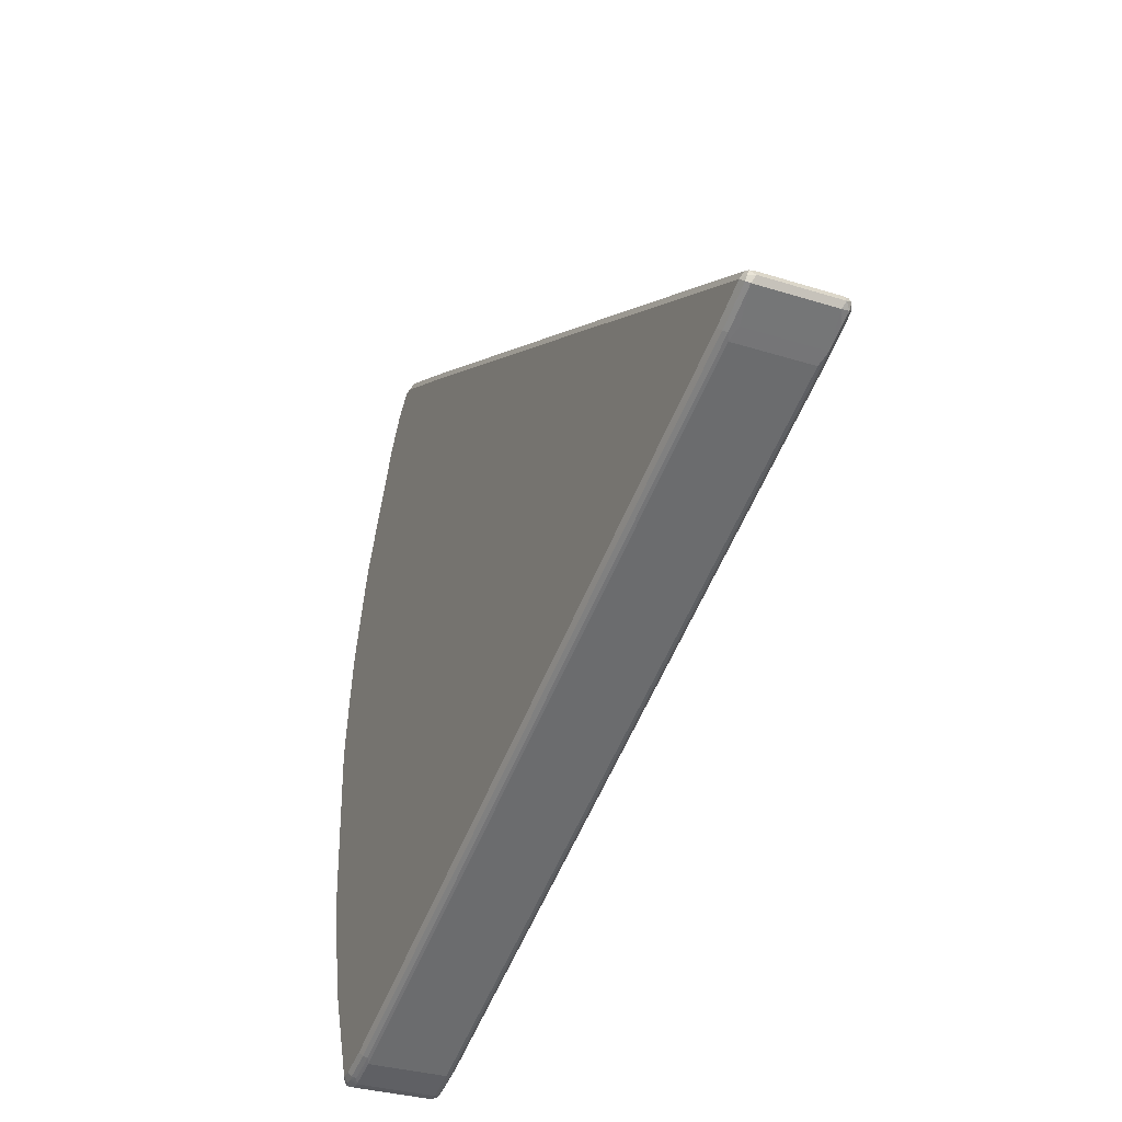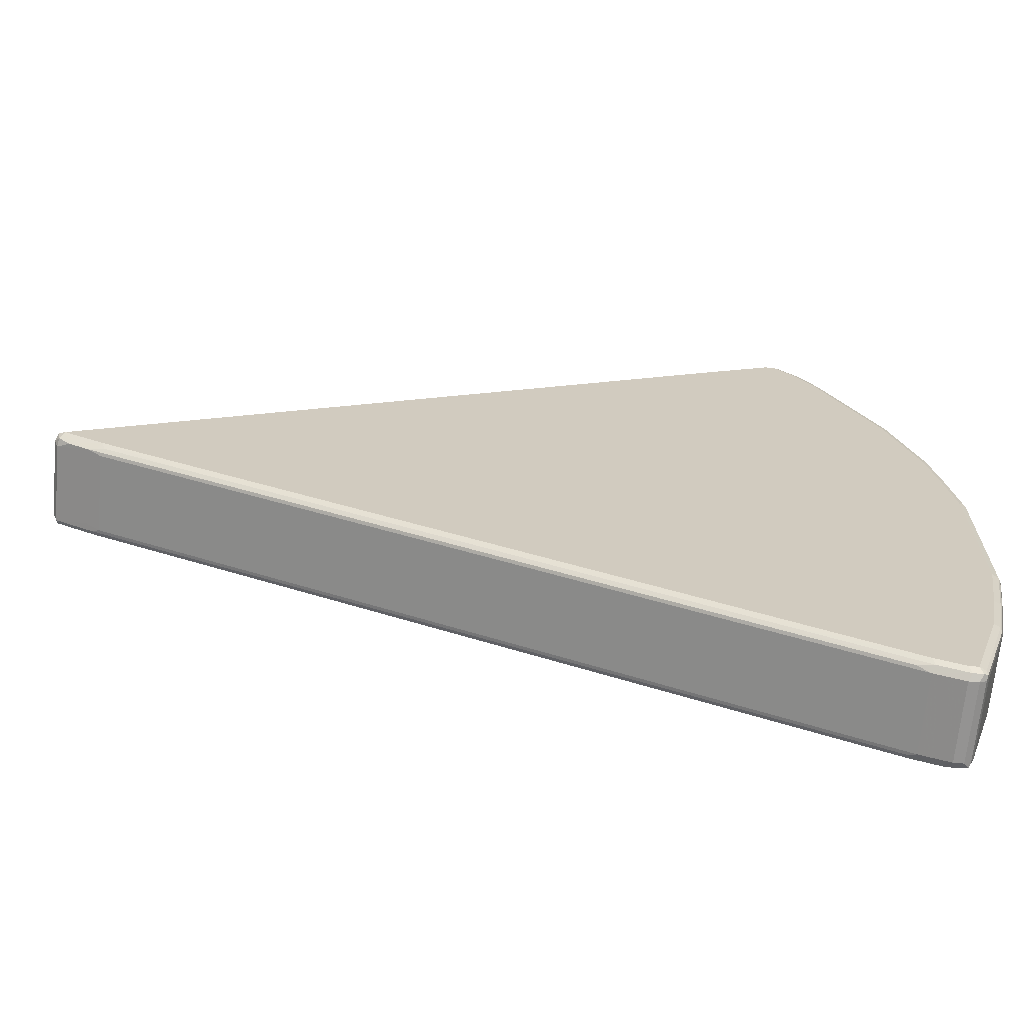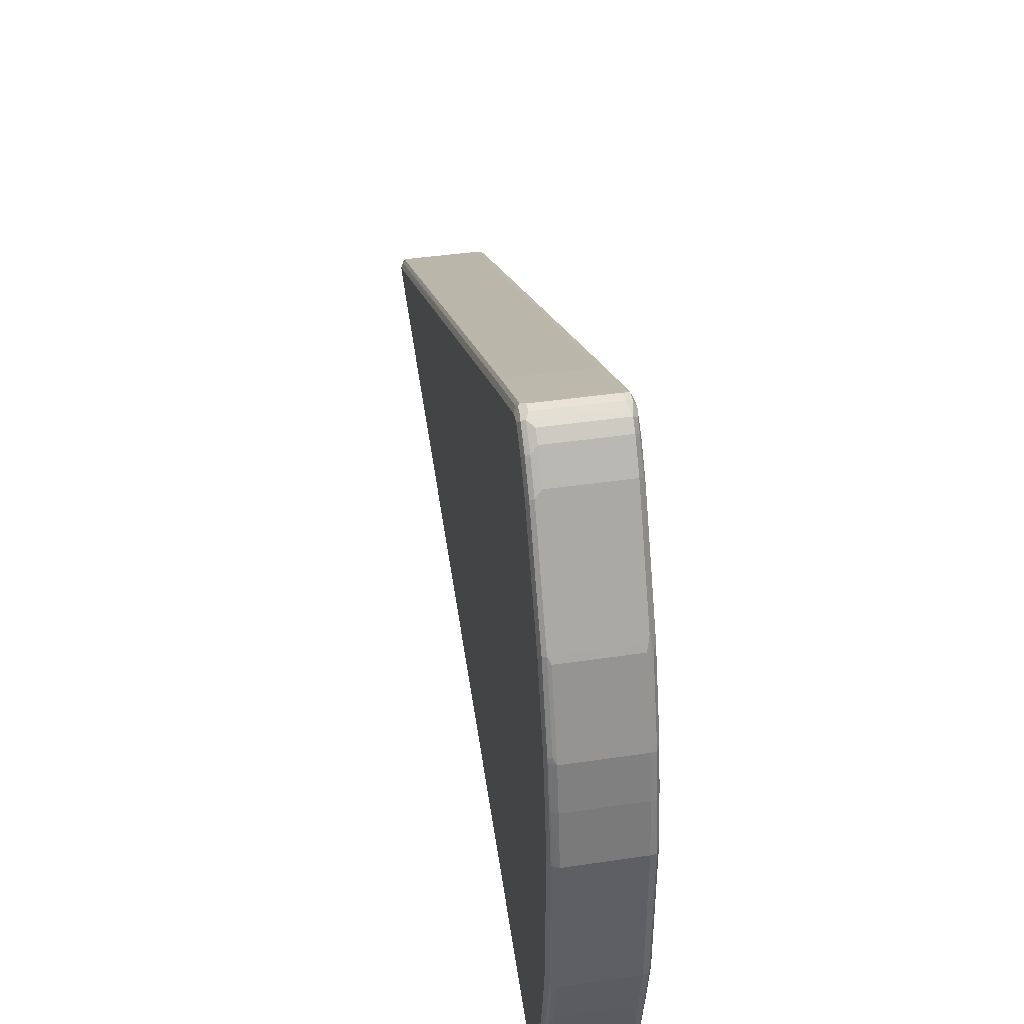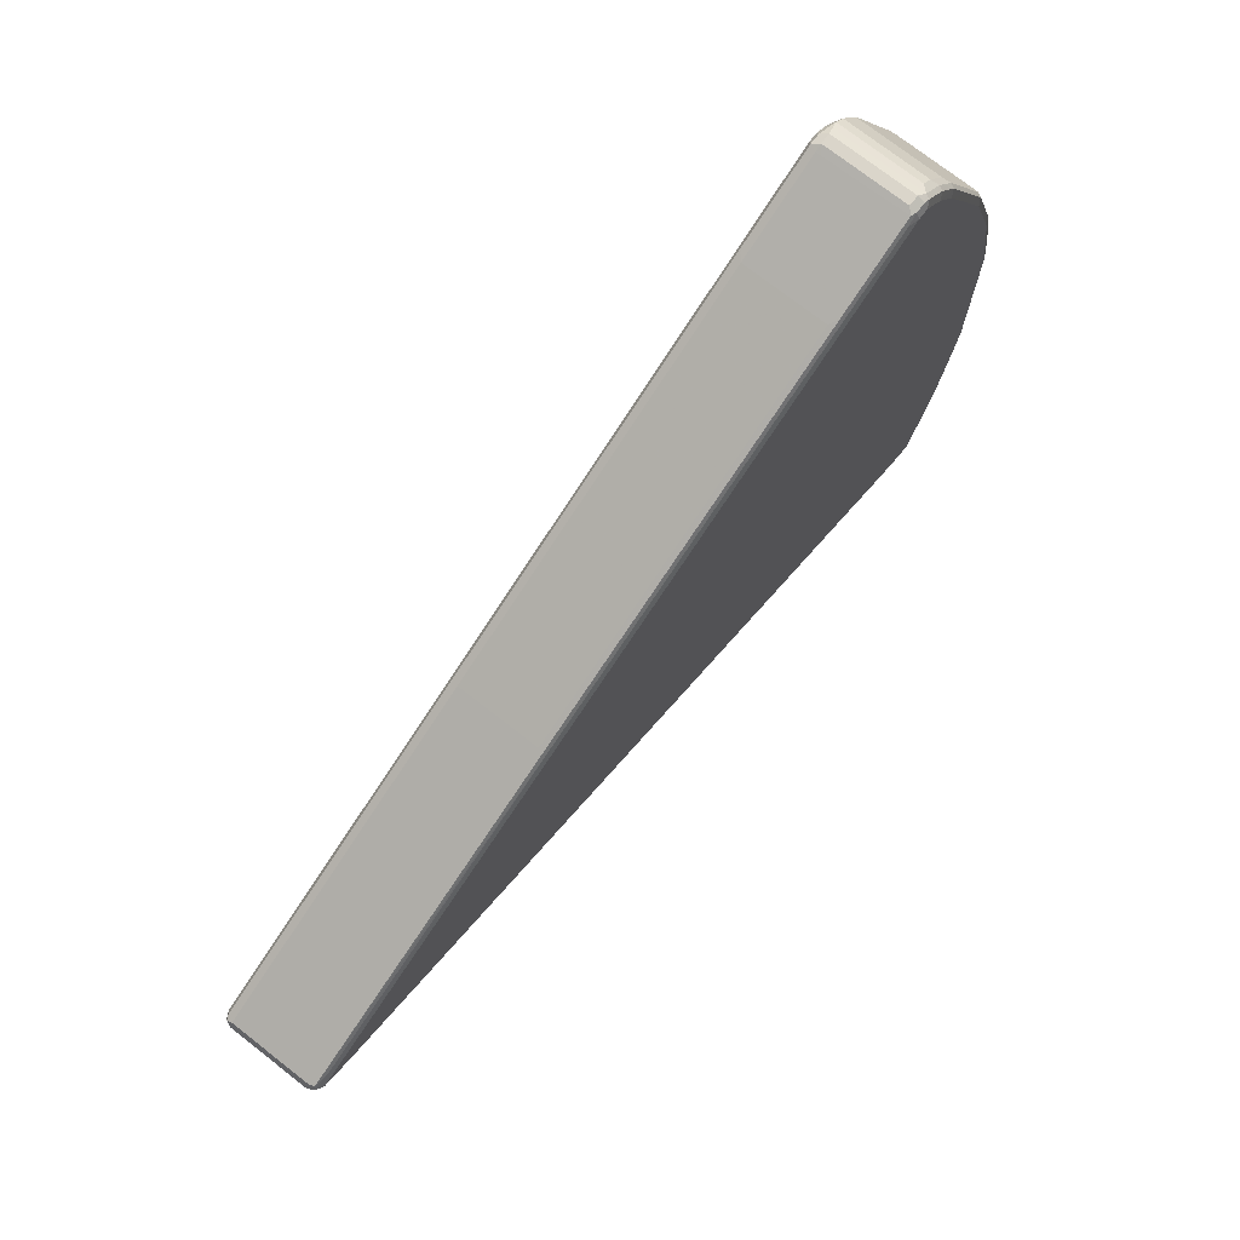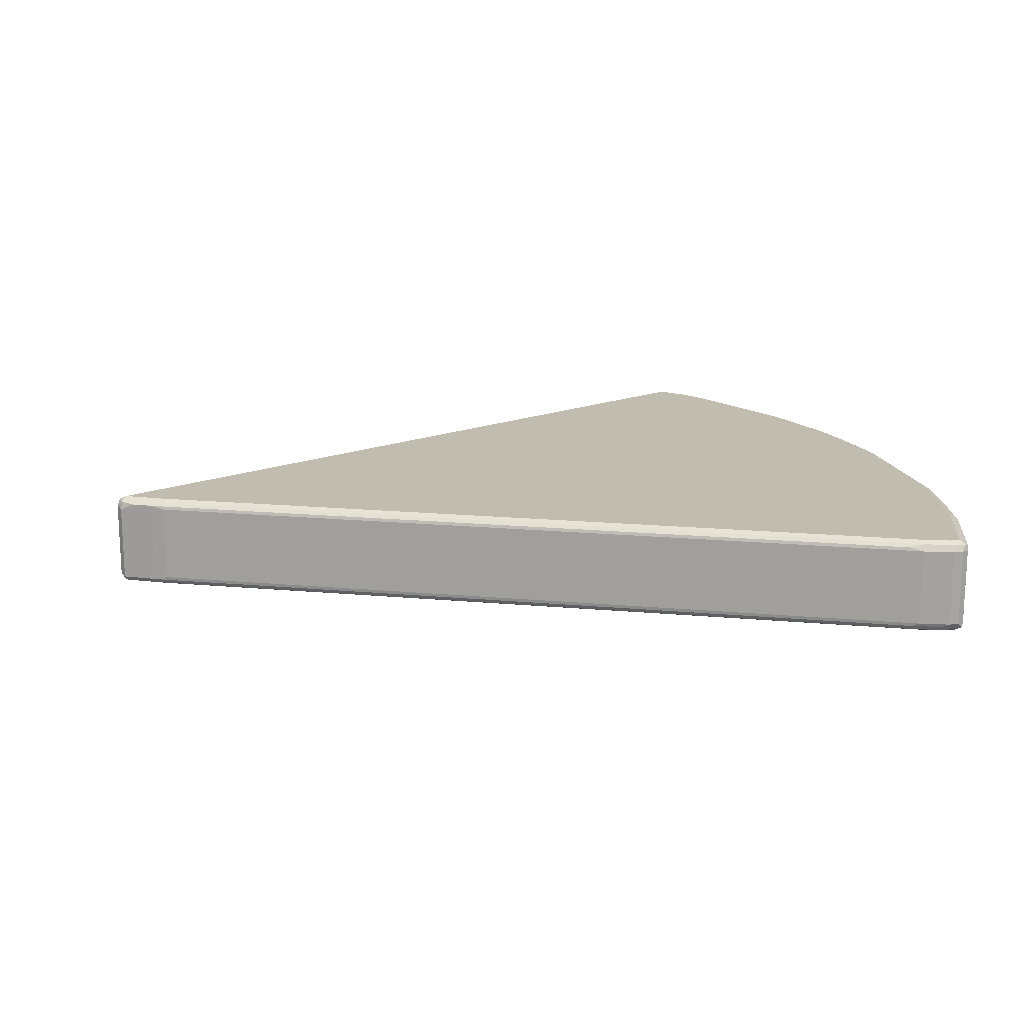
<metadata>
{"format":"obj","ext":"obj","renderer":"f3d","projection":"perspective","resolution":1024,"background":"white","views":[{"elev":-31.8,"azim":65.9,"up":"+Z"},{"elev":-66.8,"azim":174.8,"up":"+Z"},{"elev":41.9,"azim":-100.1,"up":"+Z"},{"elev":74.2,"azim":127.9,"up":"+Z"},{"elev":16.3,"azim":167.6,"up":"+Y"}]}
</metadata>
<code>
v -0.6865 0.07042 -0.6689
v -0.6337 0.07042 -0.6514
v -0.6865 -0.07042 -0.6689
v -0.7041 0.07042 -0.6689
v -0.6924 0.08216 -0.6632
v -0.6337 -0.07042 -0.6514
v -0.625 0.07923 -0.6426
v -0.6103 0.07628 -0.6396
v -0.3872 0.07042 -0.5458
v -0.6865 -0.08216 -0.6632
v -0.713 -0.07923 -0.6646
v -0.7041 -0.07042 -0.6689
v -0.6748 -0.07628 -0.6632
v -0.7159 0.07042 -0.6632
v -0.71 0.08216 -0.6632
v -0.6865 0.08803 -0.6514
v -0.6337 0.08803 -0.6338
v -0.6396 0.08216 -0.6455
v -0.622 -0.07628 -0.6455
v -0.3872 -0.07042 -0.5458
v -0.5017 0.07923 -0.5898
v -0.3637 0.07628 -0.534
v -0.2405 0.07628 -0.4812
v 0.7452 0.07628 -0.05868
v 0.4753 0.07042 -0.176
v -0.6865 -0.08803 -0.6514
v -0.7041 -0.08216 -0.6632
v -0.6778 -0.08362 -0.6601
v -0.7159 -0.08216 -0.6573
v -0.7217 -0.07042 -0.6514
v -0.7159 -0.07042 -0.6632
v -0.7041 -0.08803 -0.6514
v -0.625 -0.08362 -0.6426
v -0.7175 0.07923 -0.6601
v -0.7041 0.08803 -0.6514
v -0.3931 0.08216 -0.5399
v -0.1408 0.08803 -0.4225
v -0.3755 -0.07628 -0.5399
v -0.5017 -0.08362 -0.5898
v 0.4753 -0.07042 -0.176
v 0.6103 -0.07628 -0.1174
v -0.008721 0.07923 -0.3785
v 0.5927 0.08216 -0.1174
v 0.7306 0.07923 -0.06156
v 0.7658 0.07923 -0.04401
v 0.7804 0.07628 -0.041
v 0.8039 0.06454 -0.02934
v 0.7452 -0.06454 -0.05868
v 0.7217 0.07042 -0.07034
v -0.6337 -0.08803 -0.6338
v -0.7335 -0.08216 -0.6045
v -0.7217 0.07042 -0.6514
v -0.7569 -0.07042 -0.5458
v -0.7393 -0.08803 -0.5458
v -0.7159 0.08216 -0.6514
v -0.7527 0.07923 -0.5546
v -0.7393 0.08803 -0.5458
v 0.7217 0.08803 -0.05279
v -0.008721 -0.08362 -0.3785
v 0.7217 -0.07042 -0.07034
v 0.7335 -0.07628 -0.06444
v 0.7306 -0.08362 -0.06156
v 0.7159 0.08216 -0.06444
v 0.7921 0.08803 -0.01755
v 0.7863 0.08216 -0.02934
v 0.801 0.07923 -0.02633
v 0.8099 0.07042 -0.01755
v 0.8039 -0.07628 -0.02934
v 0.7569 -0.07042 -0.05279
v -0.1408 -0.08803 -0.4225
v -0.7687 -0.08216 -0.4988
v -0.7569 0.07042 -0.5458
v -0.7745 -0.07042 -0.4929
v -0.7569 -0.08803 -0.4929
v -0.7511 0.08216 -0.5458
v -0.7703 0.07923 -0.5017
v -0.7569 0.08803 -0.4929
v 0.7217 -0.08803 -0.05279
v 0.7658 -0.08362 -0.04401
v 0.7745 0.08362 0.002096
v 0.8039 0.08216 -0.01166
v 0.2464 0.08803 0.2641
v 0.264 0.08362 0.2663
v 0.8099 -0.07042 -0.01755
v 0.801 0.07923 -0.004322
v 0.8039 0.07042 -0.005763
v 0.8055 -0.07923 -0.008776
v 0.801 -0.08362 -0.02633
v -0.7863 -0.08216 -0.4108
v -0.7745 0.07042 -0.4929
v -0.7921 -0.07042 -0.4049
v -0.7745 -0.08803 -0.4049
v -0.7687 0.08216 -0.4929
v -0.7879 0.07923 -0.4136
v -0.7745 0.08803 -0.4049
v 0.7921 -0.08803 -0.01755
v -0.3696 0.08803 0.5809
v 0.2553 0.07923 0.2773
v -0.352 0.08362 0.5831
v 0.8039 -0.08216 -0.01755
v 0.2699 0.07042 0.27
v 0.8039 -0.07042 -0.005763
v 0.2699 -0.07042 0.27
v 0.2596 -0.07923 0.2728
v 0.798 -0.08216 -0.005763
v -0.7921 -0.08803 -0.2993
v -0.8039 -0.08216 -0.3051
v -0.8099 -0.07042 -0.2993
v -0.7921 0.07042 -0.4049
v -0.7863 0.08216 -0.4049
v -0.8099 0.07042 -0.2993
v -0.8055 0.07923 -0.3081
v -0.7921 0.08803 -0.2993
v 0.2464 -0.08803 0.2641
v -0.4753 0.08803 0.6338
v -0.3872 0.08362 0.6008
v -0.3609 0.07923 0.5941
v -0.3461 0.07042 0.5868
v -0.3461 -0.07042 0.5868
v -0.3564 -0.07923 0.5898
v 0.2523 -0.08216 0.2757
v -0.7921 -0.08803 -0
v -0.8039 -0.08216 -0.005763
v -0.8099 -0.07042 -0
v -0.8039 0.08216 -0.2993
v -0.8099 0.07042 0
v -0.8039 0.08216 0
v -0.801 0.08362 0.008776
v -0.7921 0.08803 0
v -0.3637 -0.08216 0.5927
v -0.3696 -0.08803 0.5809
v -0.5105 0.08803 0.6514
v -0.4929 0.08362 0.6536
v -0.3961 0.07923 0.6118
v -0.5017 0.07923 0.6646
v -0.3813 0.07042 0.6045
v -0.3813 -0.07042 0.6045
v -0.462 -0.07923 0.6426
v -0.5047 -0.08216 0.6632
v -0.7745 -0.08803 0.1056
v -0.7863 -0.08216 0.09968
v -0.7921 -0.07042 0.1056
v -0.7921 0.07042 0.1056
v -0.7863 0.08216 0.1056
v -0.7834 0.08362 0.1143
v -0.7745 0.08803 0.1056
v -0.4753 -0.08803 0.6338
v -0.5281 0.08803 0.6514
v -0.5105 0.08216 0.6632
v -0.5281 0.08216 0.6632
v -0.5281 0.07042 0.6689
v -0.5105 0.07042 0.6689
v -0.5105 -0.07042 0.6689
v -0.4988 -0.07042 0.6632
v -0.5223 -0.08216 0.6632
v -0.5105 -0.08803 0.6514
v -0.7569 -0.08803 0.1936
v -0.7687 -0.08216 0.1877
v -0.7745 -0.07042 0.1936
v -0.7745 0.07042 0.1936
v -0.7687 0.08216 0.1936
v -0.7658 0.08362 0.2024
v -0.7569 0.08803 0.1936
v -0.5457 0.08803 0.6338
v -0.5369 0.08362 0.6601
v -0.5399 0.07628 0.6632
v -0.5281 -0.07042 0.6689
v -0.5516 -0.07628 0.6573
v -0.5427 -0.08509 0.6485
v -0.5281 -0.08803 0.6514
v -0.7217 -0.08803 0.2993
v -0.7511 -0.08216 0.2406
v -0.7658 -0.07923 0.2024
v -0.7482 -0.07923 0.2553
v -0.7393 -0.07042 0.2993
v -0.7393 0.07042 0.2993
v -0.7687 0.07628 0.2054
v -0.7482 0.08362 0.2553
v -0.7217 0.08803 0.2993
v -0.5545 0.08362 0.6426
v -0.5633 0.08803 0.6161
v -0.5516 0.06454 0.6573
v -0.5399 -0.06454 0.6632
v -0.5751 0.07628 0.6279
v -0.5692 -0.07628 0.6396
v -0.5603 -0.08509 0.6308
v -0.5457 -0.08803 0.6338
v -0.7041 -0.08803 0.3521
v -0.7159 -0.08216 0.3462
v -0.713 -0.07923 0.3609
v -0.7217 -0.07042 0.3521
v -0.7217 0.07042 0.3521
v -0.7159 0.07628 0.3639
v -0.713 0.08362 0.3609
v -0.7041 0.08803 0.3521
v -0.5721 0.08362 0.6249
v -0.5985 0.08803 0.5633
v -0.6074 0.08362 0.5721
v -0.5692 0.06454 0.6396
v -0.6103 0.07628 0.5751
v -0.6044 -0.07628 0.5868
v -0.5955 -0.08509 0.578
v -0.5633 -0.08803 0.6161
v -0.7013 -0.08509 0.3667
v -0.6689 -0.08803 0.4225
v -0.71 -0.07628 0.3755
v -0.6602 -0.07923 0.4666
v -0.6865 -0.07042 0.4225
v -0.7159 -0.06454 0.3639
v -0.6396 0.06454 0.5165
v -0.6602 0.08362 0.4666
v -0.6689 0.08803 0.4225
v -0.6044 0.06454 0.5868
v -0.6103 -0.06454 0.5751
v -0.6396 -0.07628 0.5165
v -0.6074 -0.07923 0.5721
v -0.5985 -0.08803 0.5633
v -0.6661 -0.08509 0.4372
v -0.6133 -0.08509 0.5428
f 1 2 6
f 132 149 133
f 132 150 149
f 132 148 150
f 130 147 131
f 130 139 147
f 128 146 129
f 128 145 146
f 127 145 128
f 127 144 145
f 126 144 127
f 126 143 144
f 125 127 128
f 124 143 126
f 124 142 143
f 124 141 142
f 123 141 124
f 123 140 141
f 122 140 123
f 120 139 130
f 120 138 139
f 120 137 138
f 119 137 120
f 118 137 119
f 133 149 135
f 118 136 137
f 134 135 136
f 135 150 151
f 144 162 145
f 144 161 162
f 143 161 144
f 143 160 161
f 142 160 143
f 142 159 160
f 141 159 142
f 141 158 159
f 140 158 141
f 140 157 158
f 139 156 147
f 139 170 156
f 139 155 170
f 139 167 155
f 139 153 167
f 139 154 153
f 138 154 139
f 137 154 138
f 135 137 136
f 135 154 137
f 135 153 154
f 135 152 153
f 135 151 152
f 135 149 150
f 145 162 163
f 117 136 118
f 116 135 134
f 98 117 118
f 98 99 117
f 97 116 99
f 97 115 116
f 96 105 114
f 95 125 113
f 95 110 125
f 94 125 110
f 94 112 125
f 94 111 112
f 94 109 111
f 91 111 109
f 91 108 111
f 89 108 91
f 89 107 108
f 89 106 107
f 89 92 106
f 88 100 96
f 87 96 100
f 87 105 96
f 87 104 105
f 87 103 104
f 87 102 103
f 98 118 101
f 117 134 136
f 99 116 134
f 101 118 119
f 116 133 135
f 115 133 116
f 115 132 133
f 114 130 131
f 114 121 130
f 113 128 129
f 113 125 128
f 112 127 125
f 112 126 127
f 111 126 112
f 108 126 111
f 108 124 126
f 107 124 108
f 107 123 124
f 106 123 107
f 106 122 123
f 105 121 114
f 104 130 121
f 104 120 130
f 104 121 105
f 103 120 104
f 103 119 120
f 101 119 103
f 99 134 117
f 145 163 146
f 148 164 180
f 148 180 165
f 191 206 215
f 190 215 206
f 190 207 215
f 190 218 207
f 190 204 218
f 190 206 191
f 188 218 204
f 188 205 218
f 188 190 189
f 188 204 190
f 186 217 203
f 186 202 217
f 185 202 186
f 185 201 202
f 185 213 201
f 185 199 213
f 184 213 199
f 184 200 213
f 184 198 200
f 184 196 198
f 182 184 199
f 181 198 196
f 181 197 198
f 191 215 208
f 180 196 184
f 191 208 209
f 191 193 192
f 208 215 209
f 207 216 215
f 207 219 216
f 207 218 219
f 205 217 218
f 201 217 202
f 201 216 217
f 201 215 216
f 201 214 215
f 200 201 213
f 200 214 201
f 200 215 214
f 200 210 215
f 198 211 200
f 197 211 198
f 197 212 211
f 194 212 195
f 194 211 212
f 193 215 210
f 193 209 215
f 193 211 194
f 193 200 211
f 193 210 200
f 191 209 193
f 178 195 179
f 178 194 195
f 178 193 194
f 162 177 178
f 160 162 161
f 160 177 162
f 160 176 177
f 159 176 160
f 159 175 176
f 159 174 175
f 159 173 174
f 158 173 159
f 158 174 173
f 158 172 174
f 157 172 158
f 157 171 172
f 155 169 170
f 155 168 169
f 155 167 168
f 151 153 152
f 151 167 153
f 151 183 167
f 151 166 183
f 150 166 151
f 150 165 166
f 148 165 150
f 162 178 163
f 163 178 179
f 164 181 196
f 164 196 180
f 177 193 178
f 176 193 177
f 176 192 193
f 175 192 176
f 175 191 192
f 174 191 175
f 174 190 191
f 172 190 174
f 172 189 190
f 171 189 172
f 171 188 189
f 86 102 87
f 169 187 170
f 169 186 203
f 168 186 169
f 168 185 186
f 168 199 185
f 168 182 199
f 167 183 168
f 166 184 182
f 166 180 184
f 166 168 183
f 166 182 168
f 165 180 166
f 169 203 187
f 86 103 102
f 86 101 103
f 85 101 86
f 20 40 41
f 19 39 33
f 19 38 39
f 18 36 21
f 17 37 36
f 17 36 18
f 16 37 17
f 16 58 37
f 16 64 58
f 16 82 64
f 16 97 82
f 16 115 97
f 16 132 115
f 16 148 132
f 16 164 148
f 16 181 164
f 16 197 181
f 16 212 197
f 16 195 212
f 16 179 195
f 16 163 179
f 16 146 163
f 16 129 146
f 20 41 38
f 16 113 129
f 21 36 42
f 21 23 22
f 26 147 156
f 26 131 147
f 26 114 131
f 26 96 114
f 26 78 96
f 26 70 78
f 26 50 70
f 26 33 50
f 26 28 33
f 25 60 40
f 25 49 60
f 24 42 43
f 24 49 25
f 24 60 49
f 24 48 60
f 24 68 48
f 24 47 68
f 24 46 47
f 24 66 46
f 24 45 66
f 24 44 45
f 24 43 44
f 23 42 24
f 21 42 23
f 16 95 113
f 16 77 95
f 16 57 77
f 5 17 18
f 5 16 17
f 5 35 16
f 5 15 35
f 4 14 15
f 4 11 14
f 4 12 11
f 3 13 10
f 3 6 13
f 3 11 12
f 3 10 11
f 2 20 6
f 2 9 20
f 2 22 9
f 2 8 22
f 2 7 8
f 2 5 7
f 1 5 2
f 1 15 5
f 1 4 15
f 1 12 4
f 1 3 12
f 1 6 3
f 5 18 7
f 6 19 13
f 6 20 38
f 6 38 19
f 16 35 57
f 15 34 35
f 14 34 15
f 14 31 34
f 13 33 28
f 13 19 33
f 11 32 29
f 11 27 32
f 11 31 14
f 11 30 31
f 11 29 30
f 26 156 170
f 10 28 26
f 10 27 11
f 10 32 27
f 10 26 32
f 9 40 20
f 9 25 40
f 9 24 25
f 9 23 24
f 9 22 23
f 8 21 22
f 7 21 8
f 7 18 21
f 10 13 28
f 216 219 217
f 26 170 187
f 26 203 217
f 67 85 86
f 67 81 85
f 66 81 67
f 64 83 80
f 64 82 83
f 64 66 65
f 64 81 66
f 64 80 81
f 62 79 78
f 61 79 62
f 61 68 79
f 60 68 61
f 60 69 68
f 59 78 70
f 59 62 78
f 57 93 77
f 57 75 93
f 56 93 75
f 56 76 93
f 56 90 76
f 56 72 90
f 54 74 71
f 53 90 72
f 67 86 87
f 53 73 90
f 67 87 84
f 68 88 79
f 85 98 101
f 84 100 88
f 84 87 100
f 83 99 98
f 83 98 85
f 82 99 83
f 82 97 99
f 80 83 85
f 80 85 81
f 79 88 96
f 78 79 96
f 77 110 95
f 77 93 110
f 76 110 93
f 76 94 110
f 76 109 94
f 76 90 109
f 73 109 90
f 73 91 109
f 71 92 89
f 71 74 92
f 71 91 73
f 71 89 91
f 68 84 88
f 53 71 73
f 51 71 53
f 51 54 71
f 34 72 56
f 34 52 72
f 34 55 35
f 33 39 50
f 30 72 52
f 30 53 72
f 30 34 31
f 30 52 34
f 29 53 30
f 29 51 53
f 29 54 51
f 29 32 54
f 26 54 32
f 26 74 54
f 26 92 74
f 26 106 92
f 26 122 106
f 26 140 122
f 26 157 140
f 26 171 157
f 26 188 171
f 26 205 188
f 26 217 205
f 34 56 75
f 34 75 55
f 35 55 75
f 35 75 57
f 48 69 60
f 48 68 69
f 47 84 68
f 47 67 84
f 47 66 67
f 46 66 47
f 45 58 64
f 45 65 66
f 45 64 65
f 44 58 45
f 44 63 58
f 26 187 203
f 43 63 44
f 41 62 59
f 41 61 62
f 41 60 61
f 40 60 41
f 39 70 50
f 39 59 70
f 38 59 39
f 38 41 59
f 37 58 43
f 36 43 42
f 36 37 43
f 43 58 63
f 217 219 218

</code>
